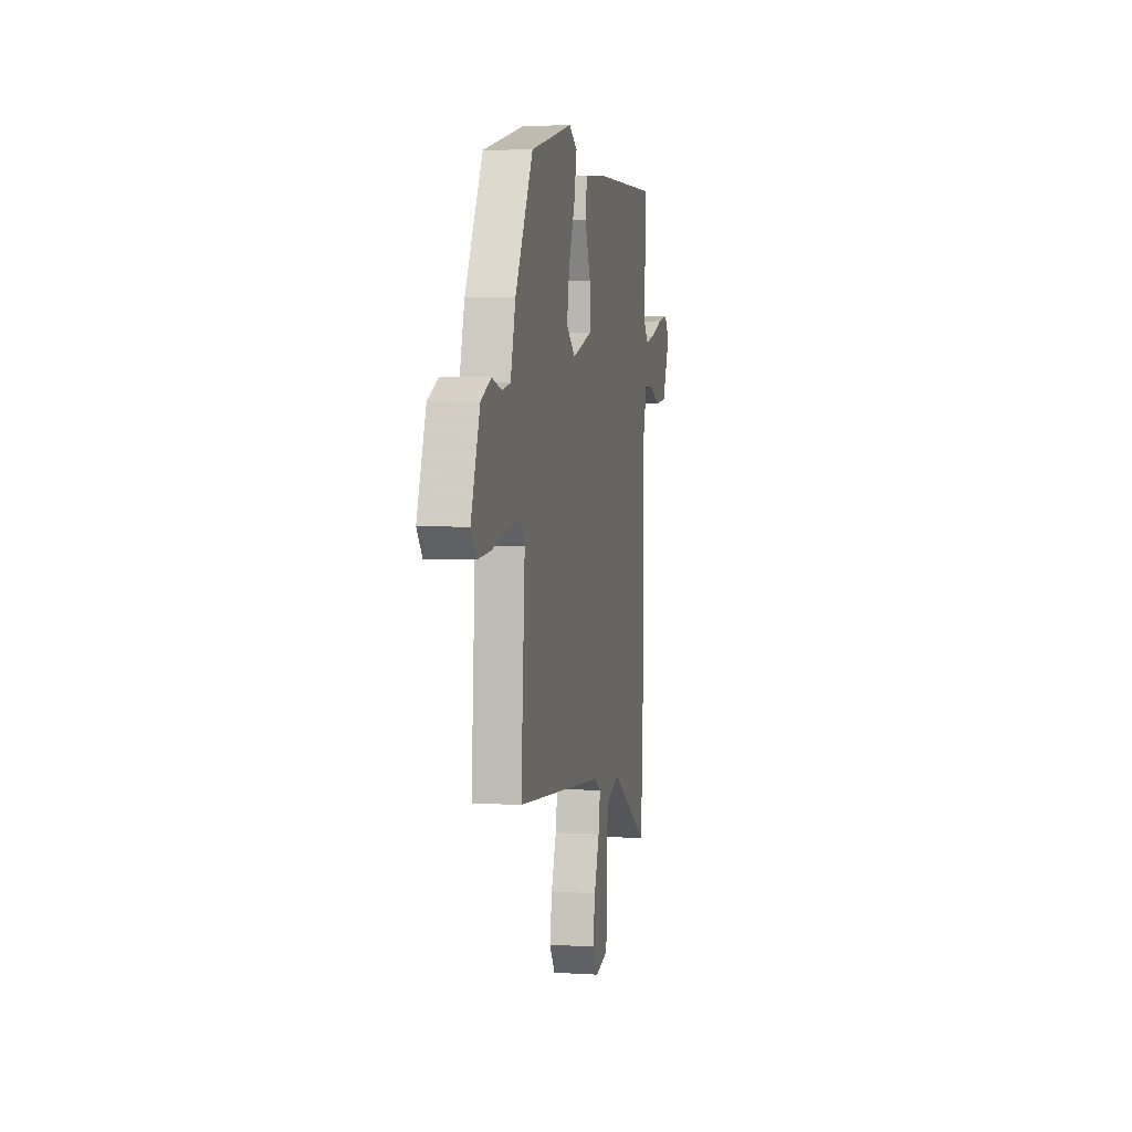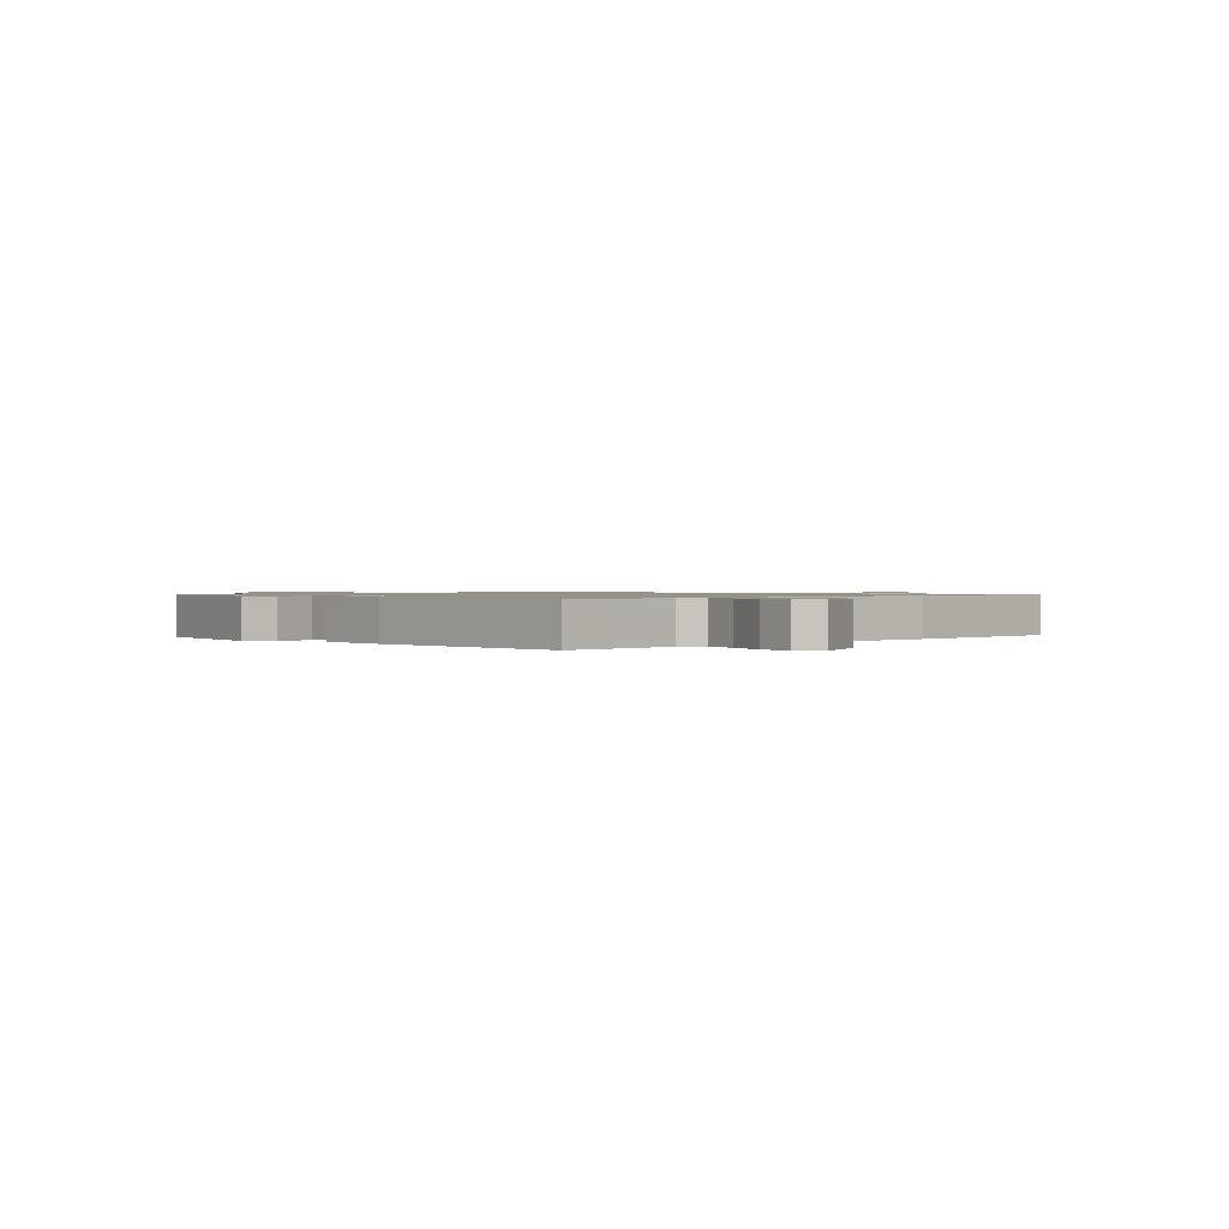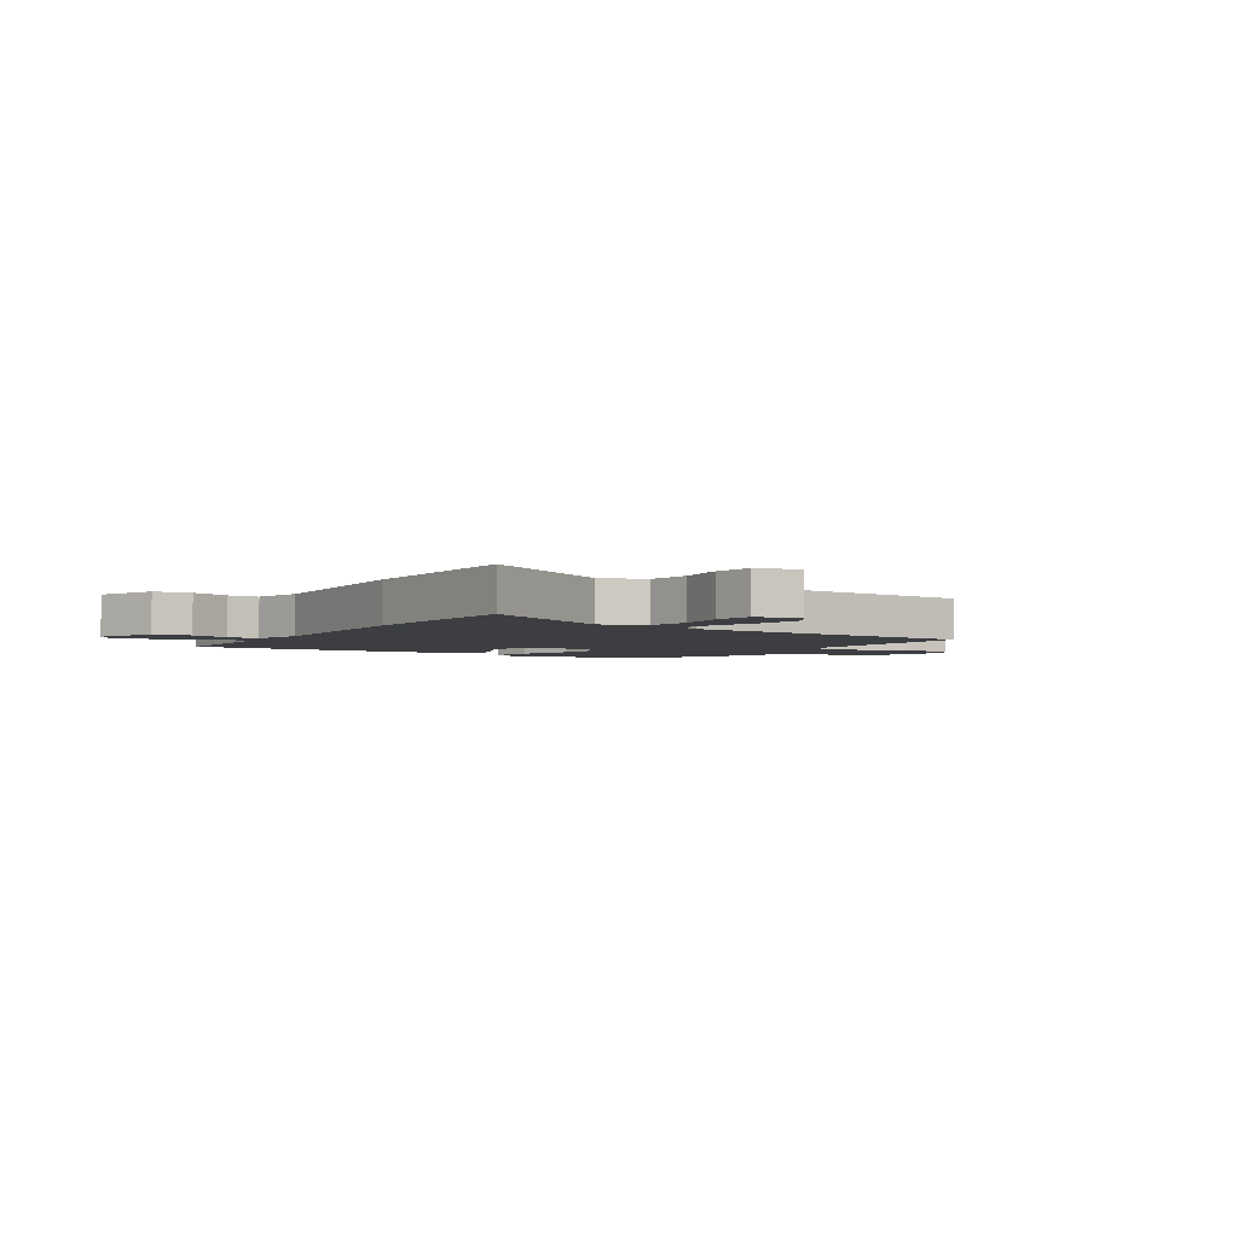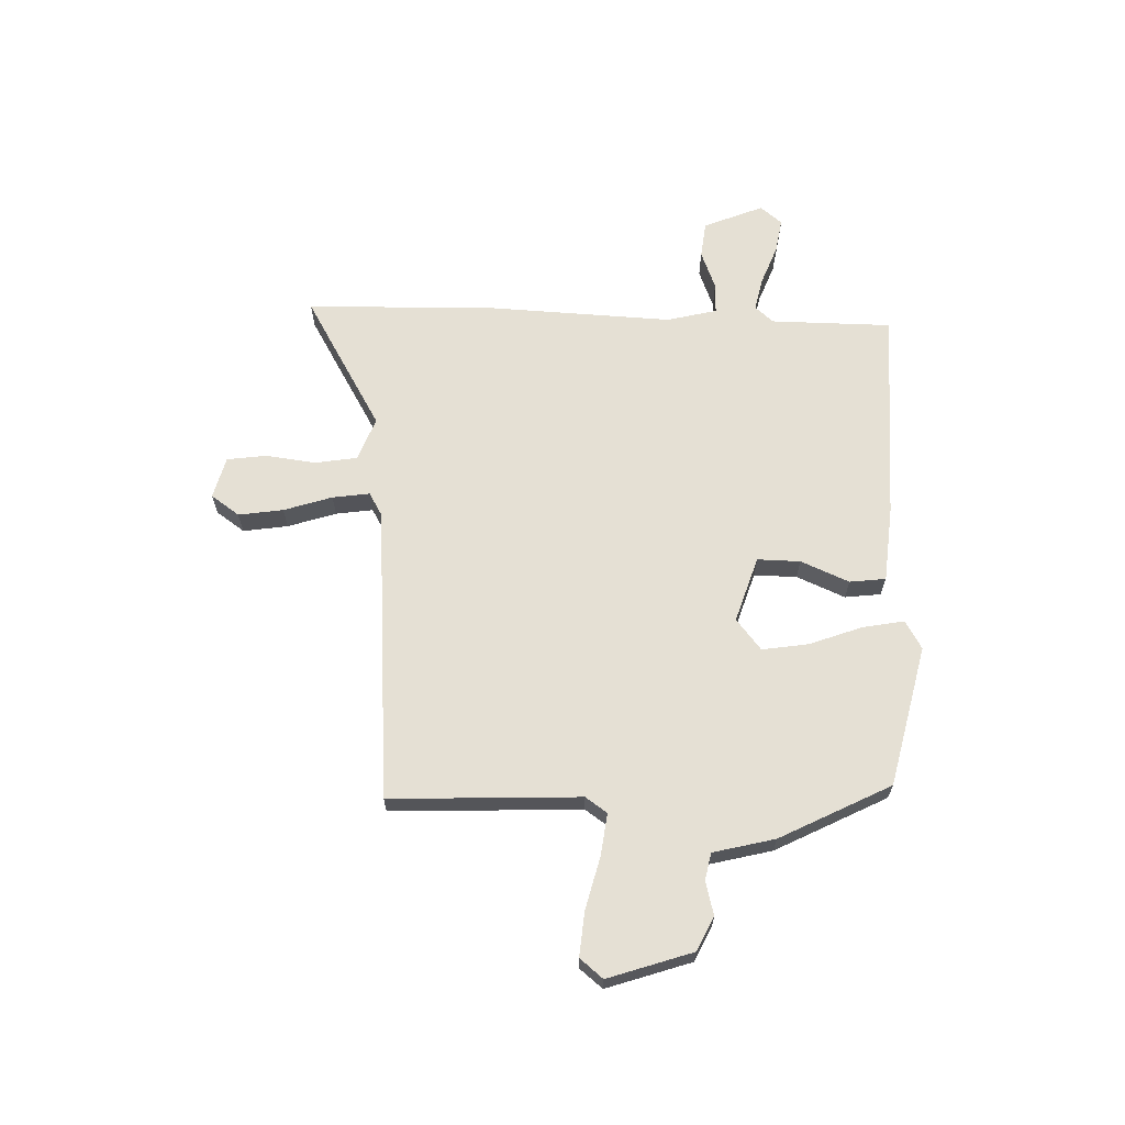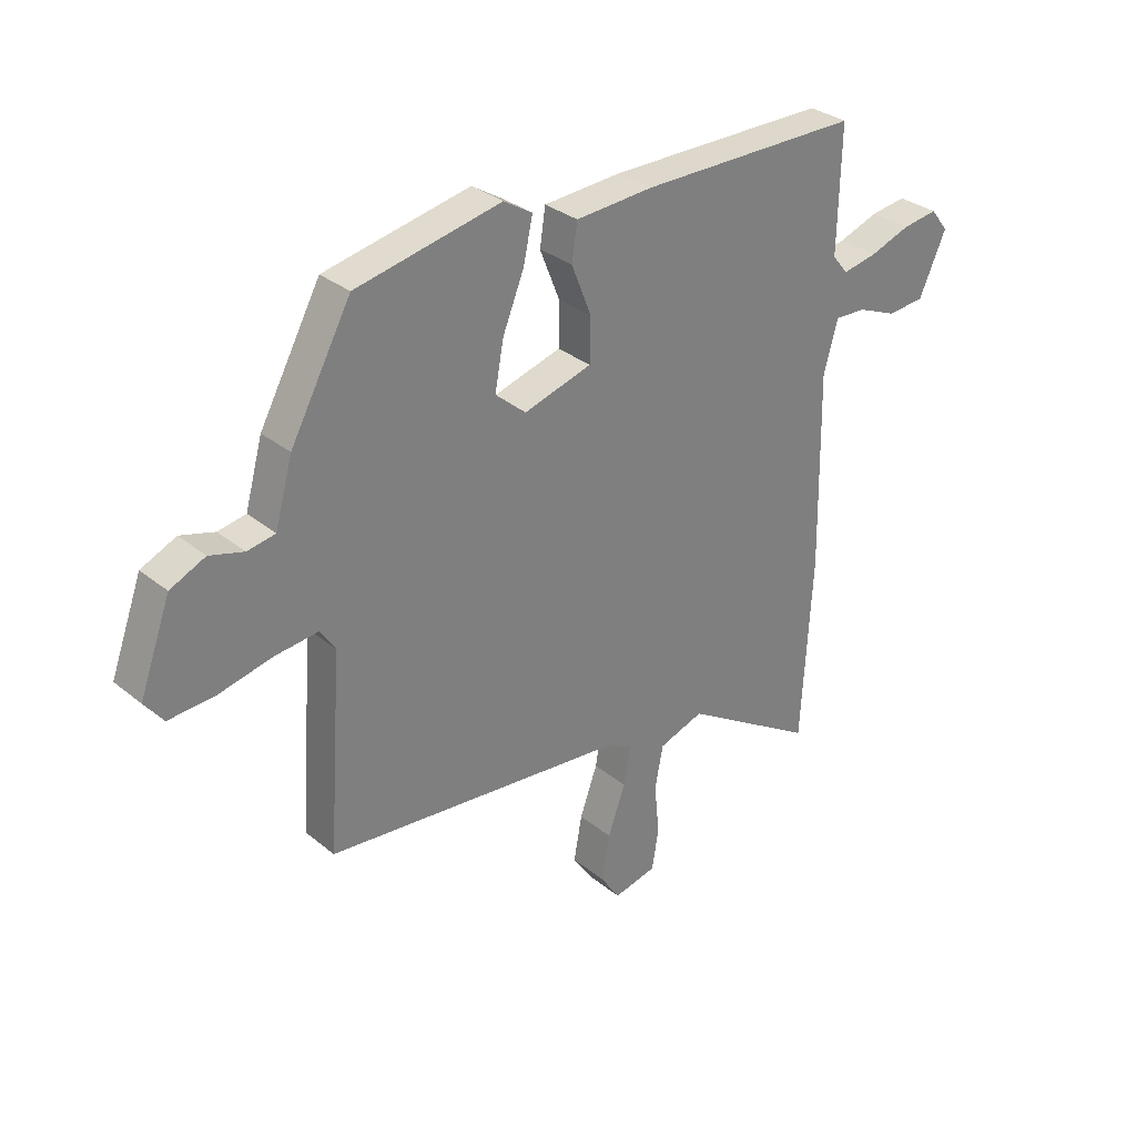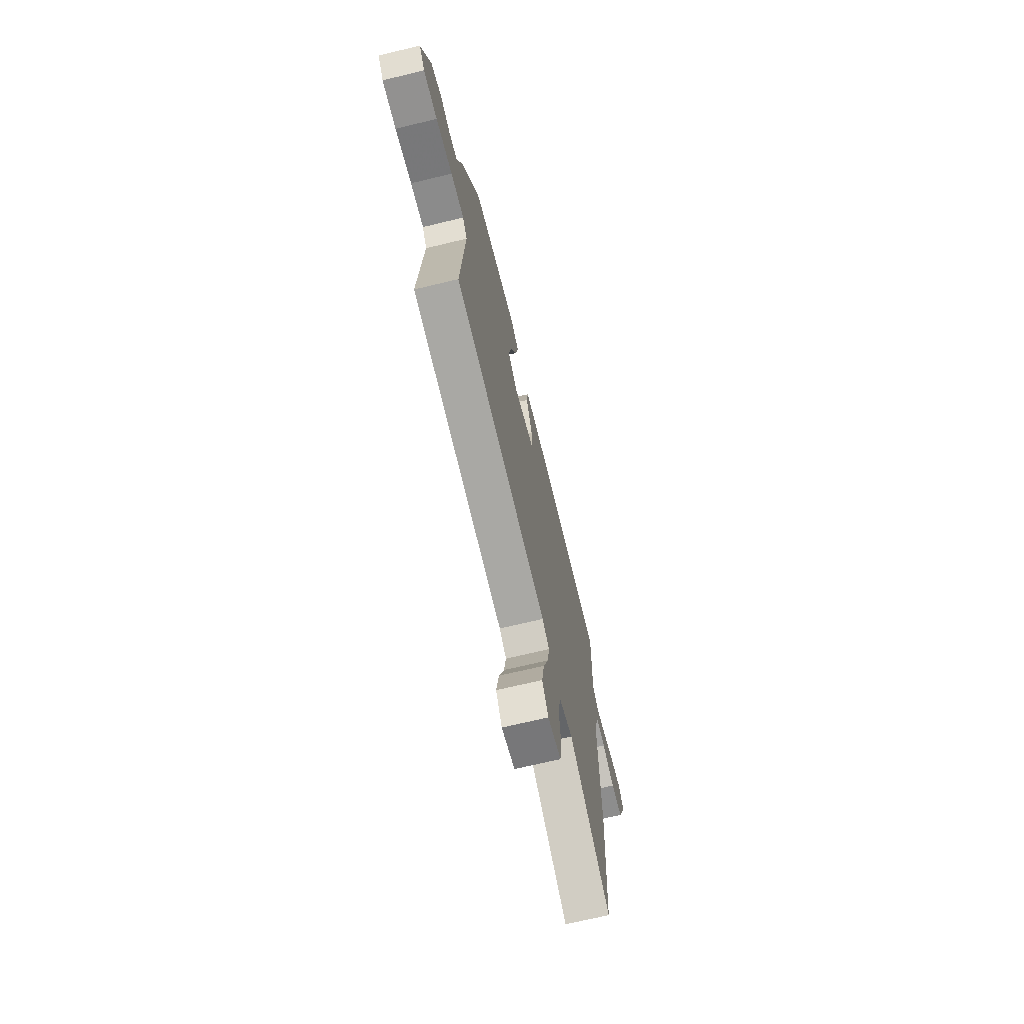
<metadata>
{"format":"obj","ext":"obj","renderer":"f3d","projection":"perspective","resolution":1024,"background":"white","views":[{"elev":5.1,"azim":-78.8,"up":"+Z"},{"elev":1.0,"azim":46.4,"up":"+Y"},{"elev":-3.4,"azim":149.7,"up":"+Y"},{"elev":65.2,"azim":-86.5,"up":"+Y"},{"elev":31.3,"azim":-41.1,"up":"+Z"},{"elev":-69.4,"azim":-76.4,"up":"+Z"}]}
</metadata>
<code>
v 0.518 0.07 0.47
v 0.513 0.07 0.244
v 0.542 0.07 0.209
v 0.605 0.07 0.221
v 0.679 0.07 0.247
v 0.744 0.07 0.256
v 0.776 0.07 0.215
v 0.727 0.07 0.105
v 0.659 0.07 0.099
v 0.587 0.07 0.129
v 0.53 0.07 0.132
v 0.504 0.07 0.039
v 0.51 0.07 -0.319
v 0.491 0.07 -0.66
v 0.246 0.07 -0.508
v 0.164 0.07 -0.536
v 0.149 0.07 -0.614
v 0.158 0.07 -0.708
v 0.146 0.07 -0.782
v 0.067 0.07 -0.8
v 0.031 0.07 -0.746
v 0.046 0.07 -0.663
v 0.078 0.07 -0.574
v 0.09 0.07 -0.505
v 0.048 0.07 -0.479
v -0.507 0.07 -0.421
v -0.482 0.07 -0.067
v -0.509 0.07 -0.026
v -0.588 0.07 -0.034
v -0.687 0.07 -0.056
v -0.77 0.07 -0.061
v -0.804 0.07 -0.017
v -0.747 0.07 0.138
v -0.683 0.07 0.167
v -0.621 0.07 0.149
v -0.57 0.07 0.158
v -0.538 0.07 0.272
v -0.427 0.07 0.475
v -0.162 0.07 0.529
v -0.11 0.07 0.497
v -0.127 0.07 0.419
v -0.166 0.07 0.323
v -0.182 0.07 0.237
v -0.126 0.07 0.189
v -0.002 0.07 0.225
v -0.001 0.07 0.305
v -0.037 0.07 0.396
v -0.027 0.07 0.463
v 0.115 0.07 0.472
v 0.518 0 0.47
v 0.513 0 0.244
v 0.542 0 0.209
v 0.605 0 0.221
v 0.679 0 0.247
v 0.744 0 0.256
v 0.776 0 0.215
v 0.727 0 0.105
v 0.659 0 0.099
v 0.587 0 0.129
v 0.53 0 0.132
v 0.504 0 0.039
v 0.51 0 -0.319
v 0.491 0 -0.66
v 0.246 0 -0.508
v 0.164 0 -0.536
v 0.149 0 -0.614
v 0.158 0 -0.708
v 0.146 0 -0.782
v 0.067 0 -0.8
v 0.031 0 -0.746
v 0.046 0 -0.663
v 0.078 0 -0.574
v 0.09 0 -0.505
v 0.048 0 -0.479
v -0.507 0 -0.421
v -0.482 0 -0.067
v -0.509 0 -0.026
v -0.588 0 -0.034
v -0.687 0 -0.056
v -0.77 0 -0.061
v -0.804 0 -0.017
v -0.747 0 0.138
v -0.683 0 0.167
v -0.621 0 0.149
v -0.57 0 0.158
v -0.538 0 0.272
v -0.427 0 0.475
v -0.162 0 0.529
v -0.11 0 0.497
v -0.127 0 0.419
v -0.166 0 0.323
v -0.182 0 0.237
v -0.126 0 0.189
v -0.002 0 0.225
v -0.001 0 0.305
v -0.037 0 0.396
v -0.027 0 0.463
v 0.115 0 0.472
f 46 47 48 49
f 45 46 49 1
f 39 40 41 42
f 39 42 43
f 36 37 38 39
f 36 39 43
f 32 33 34 35
f 32 35 36
f 29 30 31 32
f 28 29 32 36
f 27 28 36 43
f 25 26 27 43
f 20 21 22 23
f 20 23 24
f 17 18 19 20
f 16 17 20 24
f 15 16 24 25
f 12 13 14 15
f 11 12 15 25
f 7 8 9 10
f 7 10 11
f 4 5 6 7
f 3 4 7 11
f 2 3 11 25
f 45 1 2 25
f 25 43 44
f 25 44 45
f 98 97 96 95
f 50 98 95 94
f 91 90 89 88
f 92 91 88
f 88 87 86 85
f 92 88 85
f 84 83 82 81
f 85 84 81
f 81 80 79 78
f 85 81 78 77
f 92 85 77 76
f 92 76 75 74
f 72 71 70 69
f 73 72 69
f 69 68 67 66
f 73 69 66 65
f 74 73 65 64
f 64 63 62 61
f 74 64 61 60
f 59 58 57 56
f 60 59 56
f 56 55 54 53
f 60 56 53 52
f 74 60 52 51
f 74 51 50 94
f 93 92 74
f 94 93 74
f 1 50 51 2
f 2 51 52 3
f 3 52 53 4
f 4 53 54 5
f 5 54 55 6
f 6 55 56 7
f 7 56 57 8
f 8 57 58 9
f 9 58 59 10
f 10 59 60 11
f 11 60 61 12
f 12 61 62 13
f 13 62 63 14
f 14 63 64 15
f 15 64 65 16
f 16 65 66 17
f 17 66 67 18
f 18 67 68 19
f 19 68 69 20
f 20 69 70 21
f 21 70 71 22
f 22 71 72 23
f 23 72 73 24
f 24 73 74 25
f 25 74 75 26
f 26 75 76 27
f 27 76 77 28
f 28 77 78 29
f 29 78 79 30
f 30 79 80 31
f 31 80 81 32
f 32 81 82 33
f 33 82 83 34
f 34 83 84 35
f 35 84 85 36
f 36 85 86 37
f 37 86 87 38
f 38 87 88 39
f 39 88 89 40
f 40 89 90 41
f 41 90 91 42
f 42 91 92 43
f 43 92 93 44
f 44 93 94 45
f 45 94 95 46
f 46 95 96 47
f 47 96 97 48
f 48 97 98 49
f 49 98 50 1

</code>
